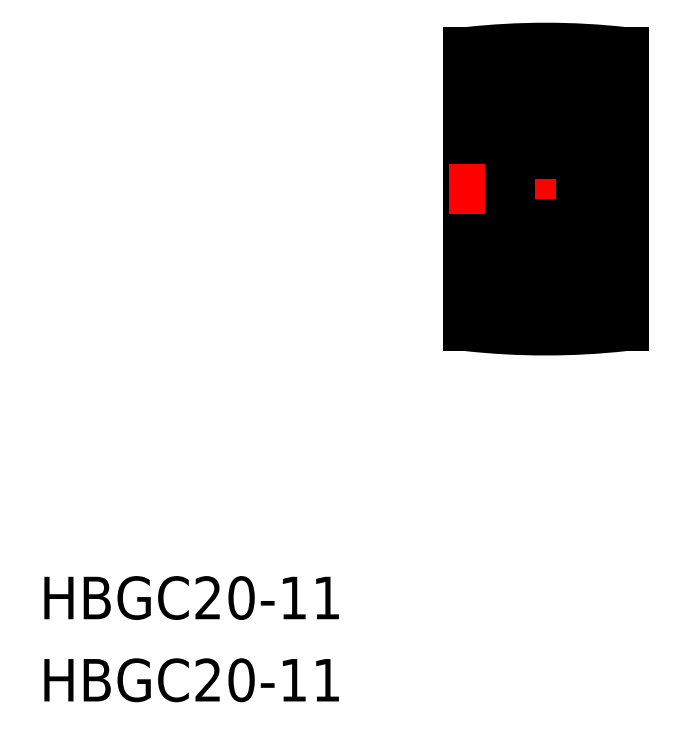
<metadata>
{"format":"dxf","ext":"dxf","renderer":"ezdxf+matplotlib","layout":"modelspace","background":"white","min_lineweight":24,"dpi":150}
</metadata>
<code>
0
SECTION
2
ENTITIES
0
LINE
8
0
10
77.88
20
182.2
30
0
11
77.88
21
162.8
31
0
0
LINE
8
0
10
66.88
20
162.8
30
0
11
66.88
21
182.2
31
0
0
LINE
8
CENTER
10
65.51
20
172.5
30
0
11
79.26
21
172.5
31
0
0
ARC
8
0
10
72.38
20
213.1
30
0
40
50.57
50
263.8
51
276.2
0
ARC
8
0
10
72.38
20
131.9
30
0
40
50.57
50
83.76
51
96.24
0
TEXT
8
0
10
36.56
20
142.1
30
0
40
3
1
HBGC20-11
11
36.56
21
143.6
31
0
73
     2
0
TEXT
8
0
10
36.56
20
136.3
30
0
40
3
1
HBGC20-11
11
36.56
21
137.8
31
0
73
     2
0
LINE
8
0
10
74.88
20
172.5
30
0
11
74.88
21
164
31
0
0
LINE
8
0
10
74.88
20
164
30
0
11
76.68
21
164
31
0
0
LINE
8
0
10
77.88
20
164.5
30
0
11
76.68
21
164.5
31
0
0
LINE
8
0
10
74.88
20
172.5
30
0
11
74.88
21
181
31
0
0
LINE
8
0
10
76.68
20
164
30
0
11
76.68
21
181
31
0
0
LINE
8
0
10
69.88
20
166
30
0
11
66.88
21
166
31
0
0
LINE
8
0
10
69.88
20
179
30
0
11
66.88
21
179
31
0
0
LINE
8
0
10
77.88
20
180.5
30
0
11
76.68
21
180.5
31
0
0
LINE
8
0
10
74.88
20
181
30
0
11
76.68
21
181
31
0
0
CIRCLE
8
0
10
72.38
20
177.8
30
0
40
1.4
0
LINE
8
0
10
74.58
20
175
30
0
11
70.18
21
175
31
0
0
LINE
8
0
10
70.18
20
180.5
30
0
11
74.58
21
180.5
31
0
0
CIRCLE
8
0
10
72.38
20
167.3
30
0
40
1.4
0
LINE
8
0
10
70.18
20
164.5
30
0
11
74.58
21
164.5
31
0
0
LINE
8
0
10
74.58
20
170
30
0
11
70.18
21
170
31
0
0
LINE
8
0
10
69.88
20
180.2
30
0
11
69.88
21
172.5
31
0
0
LINE
8
0
10
70.62
20
166.3
30
0
11
70.42
21
166.5
31
0
0
LINE
8
0
10
70.52
20
166.3
30
0
11
70.32
21
166.4
31
0
0
LINE
8
0
10
69.88
20
164.8
30
0
11
69.88
21
172.5
31
0
0
LINE
8
0
10
70.72
20
166.3
30
0
11
71.4
21
166.3
31
0
0
ARC
8
0
10
70.18
20
164.8
30
0
40
0.3
50
180
51
270
0
LINE
8
0
10
70.13
20
165.7
30
0
11
70.21
21
165.6
31
0
0
ARC
8
0
10
70.21
20
165.8
30
0
40
0.0978
50
120
51
210
0
LINE
8
0
10
69.88
20
165.6
30
0
11
69.98
21
165.7
31
0
0
LINE
8
0
10
69.98
20
165.7
30
0
11
70.13
21
165.7
31
0
0
ARC
8
0
10
70.4
20
165.7
30
0
40
0.2192
50
210
51
0
0
ARC
8
0
10
70.4
20
165.7
30
0
40
0.1215
50
210
51
0
0
LINE
8
0
10
70.16
20
165.8
30
0
11
70.25
21
165.9
31
0
0
LINE
8
0
10
70.25
20
165.9
30
0
11
70.3
21
165.8
31
0
0
LINE
8
0
10
70.62
20
165.7
30
0
11
70.62
21
166.3
31
0
0
LINE
8
0
10
70.52
20
165.7
30
0
11
70.52
21
166.3
31
0
0
LINE
8
0
10
70.62
20
166.2
30
0
11
70.72
21
166.3
31
0
0
LINE
8
0
10
70.3
20
165.8
30
0
11
70.21
21
165.8
31
0
0
LINE
8
0
10
70.21
20
165.8
30
0
11
70.29
21
165.6
31
0
0
ARC
8
0
10
70.42
20
168.4
30
0
40
0.09778
50
90
51
180
0
LINE
8
0
10
70.57
20
168.8
30
0
11
70.75
21
168.3
31
0
0
LINE
8
0
10
70.57
20
168.5
30
0
11
70.57
21
168.4
31
0
0
LINE
8
0
10
70.85
20
168.3
30
0
11
71.4
21
168.3
31
0
0
LINE
8
0
10
70.32
20
166.4
30
0
11
70.32
21
168.4
31
0
0
LINE
8
0
10
70.42
20
168.4
30
0
11
70.42
21
166.5
31
0
0
LINE
8
0
10
70.75
20
168.3
30
0
11
70.85
21
168.3
31
0
0
LINE
8
0
10
70.57
20
168.4
30
0
11
70.42
21
168.4
31
0
0
LINE
8
0
10
70.13
20
168.7
30
0
11
70.29
21
168.9
31
0
0
LINE
8
0
10
69.88
20
168.8
30
0
11
69.98
21
168.7
31
0
0
LINE
8
0
10
69.98
20
168.7
30
0
11
70.13
21
168.7
31
0
0
ARC
8
0
10
70.41
20
168.8
30
0
40
0.164
50
16.85
51
140
0
LINE
8
0
10
70.42
20
168.5
30
0
11
70.57
21
168.5
31
0
0
ARC
8
0
10
70.18
20
169.7
30
0
40
0.3
50
90
51
180
0
LINE
8
0
10
70.52
20
178.8
30
0
11
70.32
21
178.6
31
0
0
LINE
8
0
10
70.62
20
178.7
30
0
11
70.42
21
178.5
31
0
0
LINE
8
0
10
70.42
20
176.6
30
0
11
70.42
21
178.5
31
0
0
LINE
8
0
10
70.32
20
178.6
30
0
11
70.32
21
176.6
31
0
0
LINE
8
0
10
70.57
20
176.2
30
0
11
70.75
21
176.7
31
0
0
ARC
8
0
10
70.18
20
175.3
30
0
40
0.3
50
180
51
270
0
LINE
8
0
10
70.13
20
176.3
30
0
11
70.29
21
176.1
31
0
0
LINE
8
0
10
69.98
20
176.3
30
0
11
70.13
21
176.3
31
0
0
LINE
8
0
10
69.88
20
176.2
30
0
11
69.98
21
176.3
31
0
0
LINE
8
0
10
70.42
20
176.5
30
0
11
70.57
21
176.5
31
0
0
LINE
8
0
10
70.57
20
176.5
30
0
11
70.57
21
176.6
31
0
0
LINE
8
0
10
70.57
20
176.6
30
0
11
70.42
21
176.6
31
0
0
ARC
8
0
10
70.42
20
176.6
30
0
40
0.09778
50
180
51
270
0
ARC
8
0
10
70.41
20
176.2
30
0
40
0.164
50
220
51
343.2
0
LINE
8
0
10
70.85
20
176.8
30
0
11
71.4
21
176.8
31
0
0
LINE
8
0
10
70.75
20
176.7
30
0
11
70.85
21
176.8
31
0
0
LINE
8
0
10
70.72
20
178.8
30
0
11
71.4
21
178.8
31
0
0
ARC
8
0
10
70.21
20
179.3
30
0
40
0.0978
50
150
51
240
0
LINE
8
0
10
70.13
20
179.3
30
0
11
70.21
21
179.4
31
0
0
LINE
8
0
10
69.98
20
179.3
30
0
11
70.13
21
179.3
31
0
0
LINE
8
0
10
69.88
20
179.4
30
0
11
69.98
21
179.3
31
0
0
LINE
8
0
10
70.21
20
179.3
30
0
11
70.29
21
179.4
31
0
0
LINE
8
0
10
70.3
20
179.2
30
0
11
70.21
21
179.3
31
0
0
LINE
8
0
10
70.62
20
178.9
30
0
11
70.72
21
178.8
31
0
0
LINE
8
0
10
70.52
20
179.3
30
0
11
70.52
21
178.8
31
0
0
LINE
8
0
10
70.62
20
179.3
30
0
11
70.62
21
178.7
31
0
0
LINE
8
0
10
70.25
20
179.1
30
0
11
70.3
21
179.2
31
0
0
LINE
8
0
10
70.16
20
179.2
30
0
11
70.25
21
179.1
31
0
0
ARC
8
0
10
70.4
20
179.3
30
0
40
0.1215
50
0
51
150
0
ARC
8
0
10
70.4
20
179.3
30
0
40
0.2192
50
0
51
150
0
ARC
8
0
10
70.18
20
180.2
30
0
40
0.3
50
90
51
180
0
LINE
8
0
10
74.88
20
180.2
30
0
11
74.88
21
172.5
31
0
0
LINE
8
0
10
74.25
20
166.3
30
0
11
74.44
21
166.4
31
0
0
LINE
8
0
10
74.15
20
166.3
30
0
11
74.35
21
166.5
31
0
0
LINE
8
0
10
74.88
20
164.8
30
0
11
74.88
21
172.5
31
0
0
LINE
8
0
10
74.05
20
166.3
30
0
11
73.36
21
166.3
31
0
0
ARC
8
0
10
74.58
20
164.8
30
0
40
0.3
50
270
51
0
0
LINE
8
0
10
74.56
20
165.8
30
0
11
74.48
21
165.6
31
0
0
LINE
8
0
10
74.47
20
165.8
30
0
11
74.56
21
165.8
31
0
0
LINE
8
0
10
74.52
20
165.9
30
0
11
74.47
21
165.8
31
0
0
ARC
8
0
10
74.37
20
165.7
30
0
40
0.2192
50
180
51
330
0
LINE
8
0
10
74.15
20
166.2
30
0
11
74.05
21
166.3
31
0
0
LINE
8
0
10
74.25
20
165.7
30
0
11
74.25
21
166.3
31
0
0
LINE
8
0
10
74.15
20
165.7
30
0
11
74.15
21
166.3
31
0
0
ARC
8
0
10
74.37
20
165.7
30
0
40
0.1215
50
180
51
330
0
LINE
8
0
10
74.78
20
165.7
30
0
11
74.64
21
165.7
31
0
0
LINE
8
0
10
74.88
20
165.6
30
0
11
74.78
21
165.7
31
0
0
ARC
8
0
10
74.56
20
165.8
30
0
40
0.0978
50
330
51
60
0
LINE
8
0
10
74.64
20
165.7
30
0
11
74.56
21
165.6
31
0
0
LINE
8
0
10
74.6
20
165.8
30
0
11
74.52
21
165.9
31
0
0
LINE
8
0
10
74.2
20
168.5
30
0
11
74.2
21
168.4
31
0
0
LINE
8
0
10
74.2
20
168.8
30
0
11
74.02
21
168.3
31
0
0
ARC
8
0
10
74.35
20
168.4
30
0
40
0.09778
50
5e-05
51
90
0
LINE
8
0
10
73.92
20
168.3
30
0
11
73.36
21
168.3
31
0
0
LINE
8
0
10
74.35
20
168.4
30
0
11
74.35
21
166.5
31
0
0
LINE
8
0
10
74.44
20
166.4
30
0
11
74.44
21
168.4
31
0
0
LINE
8
0
10
74.2
20
168.4
30
0
11
74.35
21
168.4
31
0
0
LINE
8
0
10
74.02
20
168.3
30
0
11
73.92
21
168.3
31
0
0
LINE
8
0
10
74.64
20
168.7
30
0
11
74.48
21
168.9
31
0
0
LINE
8
0
10
74.35
20
168.5
30
0
11
74.2
21
168.5
31
0
0
ARC
8
0
10
74.36
20
168.8
30
0
40
0.164
50
40
51
163.2
0
LINE
8
0
10
74.78
20
168.7
30
0
11
74.64
21
168.7
31
0
0
LINE
8
0
10
74.88
20
168.8
30
0
11
74.78
21
168.7
31
0
0
ARC
8
0
10
74.58
20
169.7
30
0
40
0.3
50
0
51
90
0
LINE
8
0
10
74.15
20
178.7
30
0
11
74.35
21
178.5
31
0
0
LINE
8
0
10
74.25
20
178.8
30
0
11
74.44
21
178.6
31
0
0
LINE
8
0
10
74.44
20
178.6
30
0
11
74.44
21
176.6
31
0
0
LINE
8
0
10
74.35
20
176.6
30
0
11
74.35
21
178.5
31
0
0
LINE
8
0
10
74.2
20
176.2
30
0
11
74.02
21
176.7
31
0
0
ARC
8
0
10
74.58
20
175.3
30
0
40
0.3
50
270
51
0
0
LINE
8
0
10
74.64
20
176.3
30
0
11
74.48
21
176.1
31
0
0
ARC
8
0
10
74.36
20
176.2
30
0
40
0.164
50
196.8
51
320
0
ARC
8
0
10
74.35
20
176.6
30
0
40
0.09778
50
270
51
360
0
LINE
8
0
10
74.2
20
176.6
30
0
11
74.35
21
176.6
31
0
0
LINE
8
0
10
74.2
20
176.5
30
0
11
74.2
21
176.6
31
0
0
LINE
8
0
10
74.35
20
176.5
30
0
11
74.2
21
176.5
31
0
0
LINE
8
0
10
74.88
20
176.2
30
0
11
74.78
21
176.3
31
0
0
LINE
8
0
10
74.78
20
176.3
30
0
11
74.64
21
176.3
31
0
0
LINE
8
0
10
73.92
20
176.8
30
0
11
73.36
21
176.8
31
0
0
LINE
8
0
10
74.02
20
176.7
30
0
11
73.92
21
176.8
31
0
0
LINE
8
0
10
74.05
20
178.8
30
0
11
73.36
21
178.8
31
0
0
ARC
8
0
10
74.37
20
179.3
30
0
40
0.2192
50
30
51
180
0
LINE
8
0
10
74.52
20
179.1
30
0
11
74.47
21
179.2
31
0
0
LINE
8
0
10
74.47
20
179.2
30
0
11
74.56
21
179.3
31
0
0
LINE
8
0
10
74.56
20
179.3
30
0
11
74.48
21
179.4
31
0
0
ARC
8
0
10
74.37
20
179.3
30
0
40
0.1215
50
30
51
180
0
LINE
8
0
10
74.15
20
179.3
30
0
11
74.15
21
178.7
31
0
0
LINE
8
0
10
74.25
20
179.3
30
0
11
74.25
21
178.8
31
0
0
LINE
8
0
10
74.15
20
178.9
30
0
11
74.05
21
178.8
31
0
0
LINE
8
0
10
74.6
20
179.2
30
0
11
74.52
21
179.1
31
0
0
LINE
8
0
10
74.64
20
179.3
30
0
11
74.56
21
179.4
31
0
0
ARC
8
0
10
74.56
20
179.3
30
0
40
0.0978
50
300
51
29.99
0
LINE
8
0
10
74.88
20
179.4
30
0
11
74.78
21
179.3
31
0
0
LINE
8
0
10
74.78
20
179.3
30
0
11
74.64
21
179.3
31
0
0
ARC
8
0
10
74.58
20
180.2
30
0
40
0.3
50
0
51
90
0
VIEWPORT
8
0
10
5.614
20
3.902
30
0
40
10.48
41
6.998
68
     1
69
     1
0
VIEWPORT
8
0
10
5.614
20
3.902
30
0
40
8.982
41
6.243
68
     2
69
     2
0
ENDSEC
0
EOF

</code>
